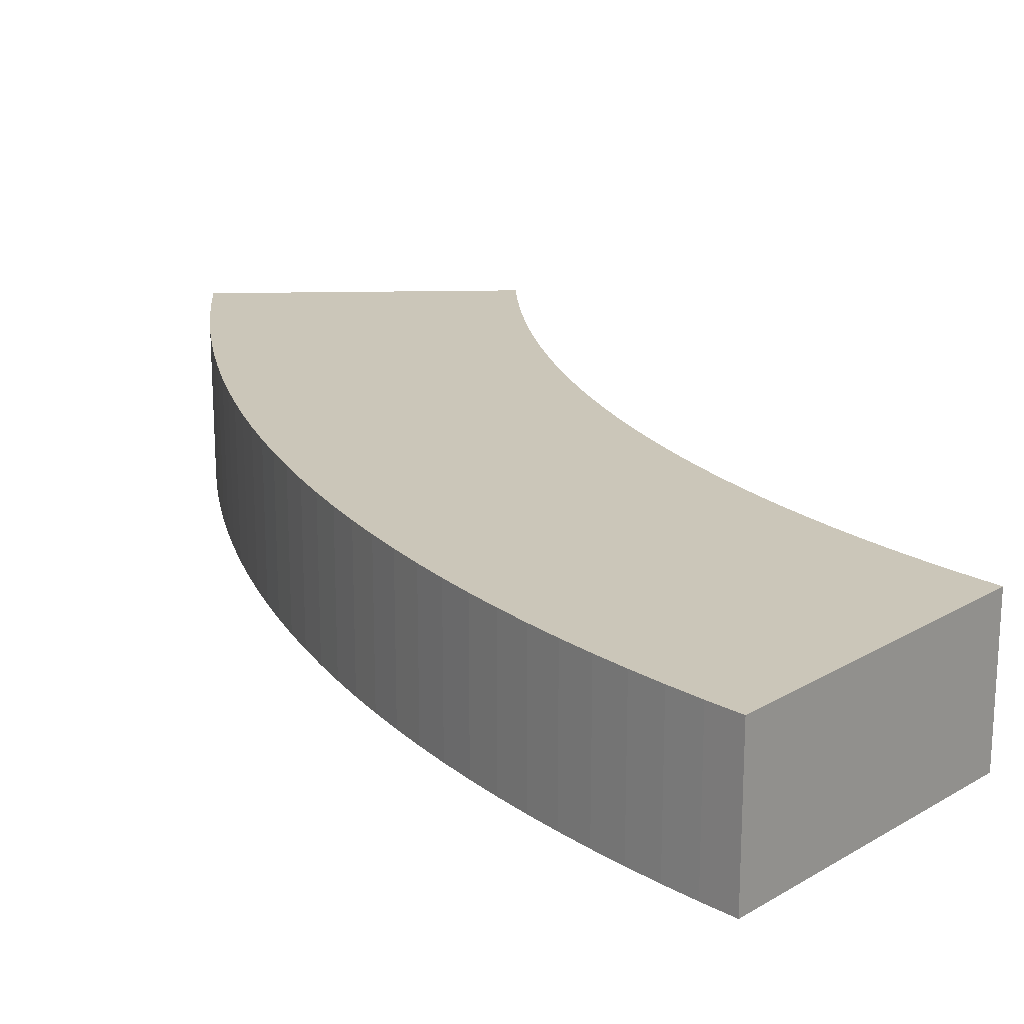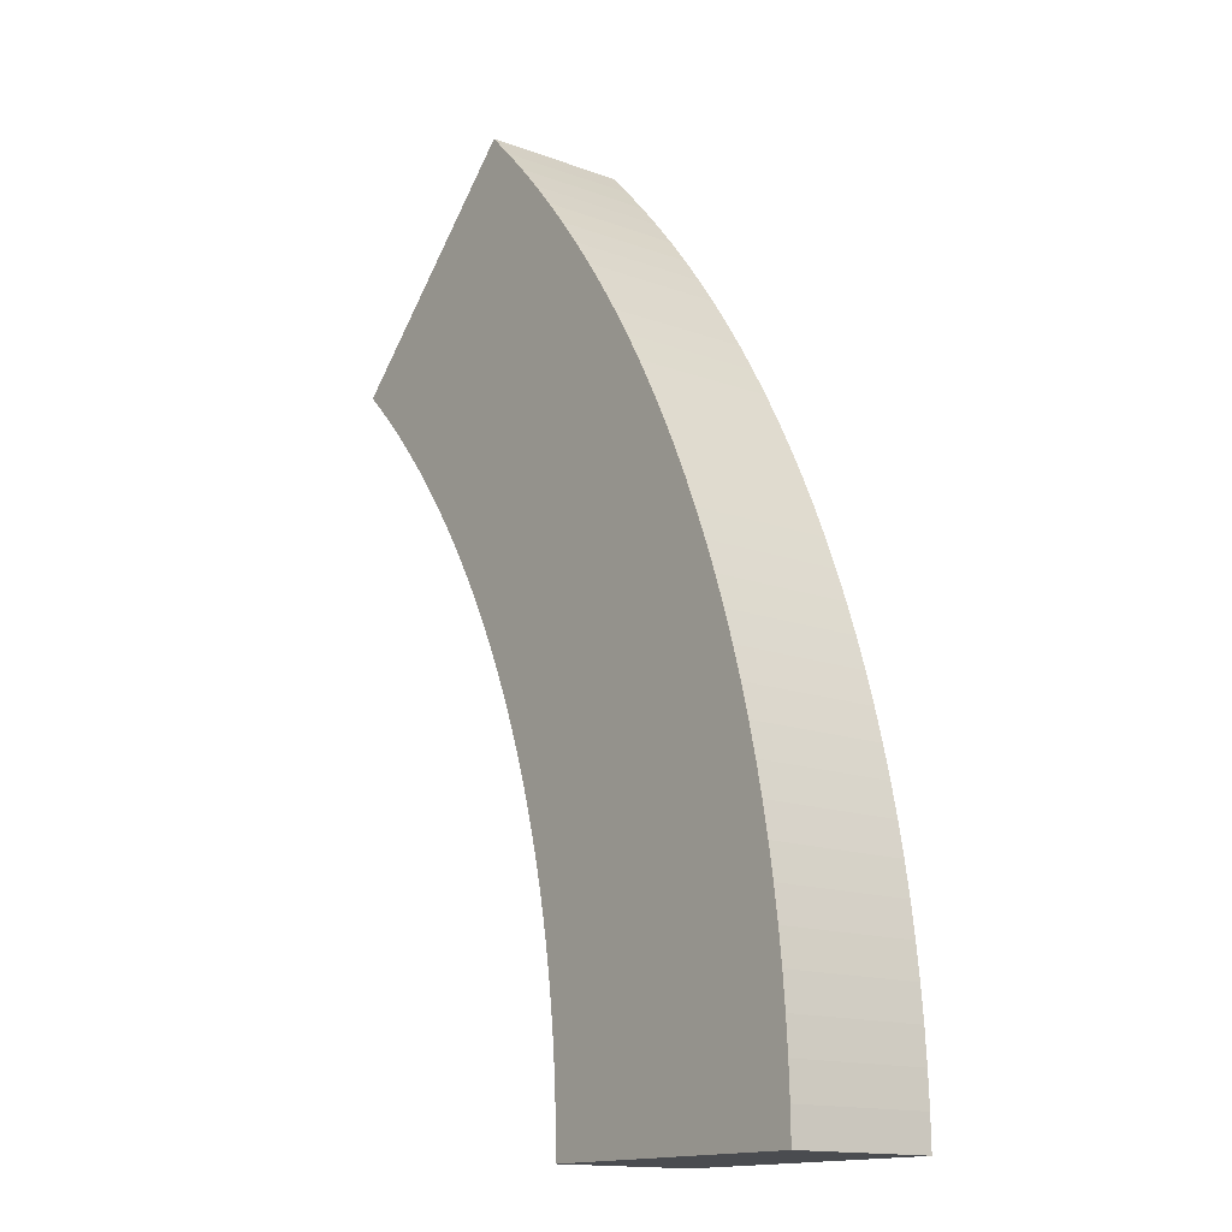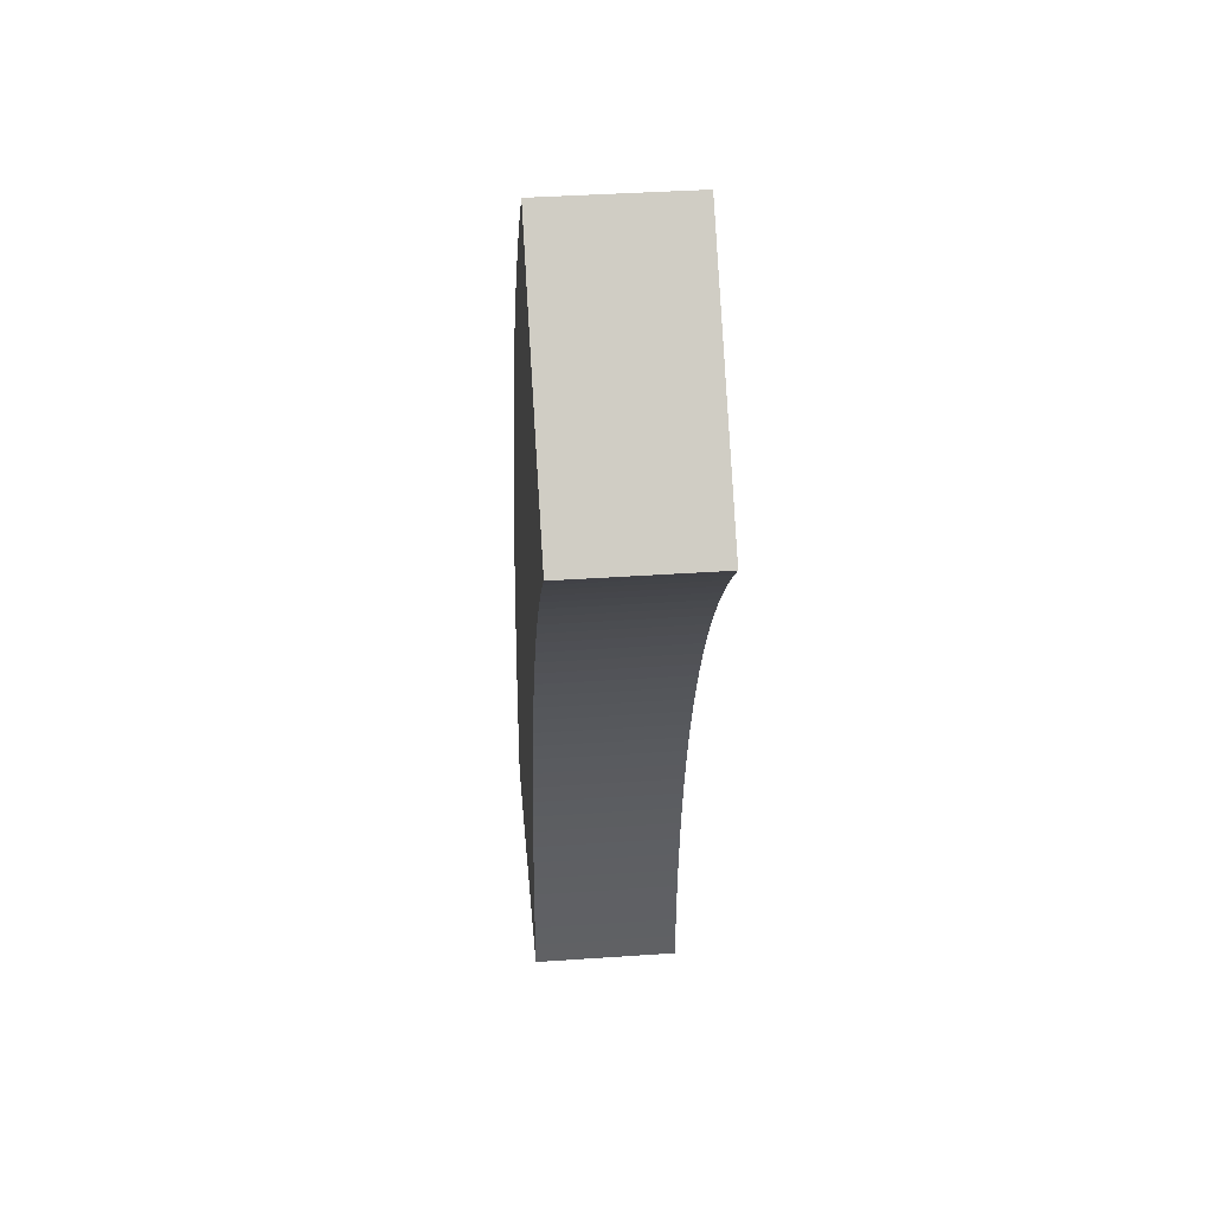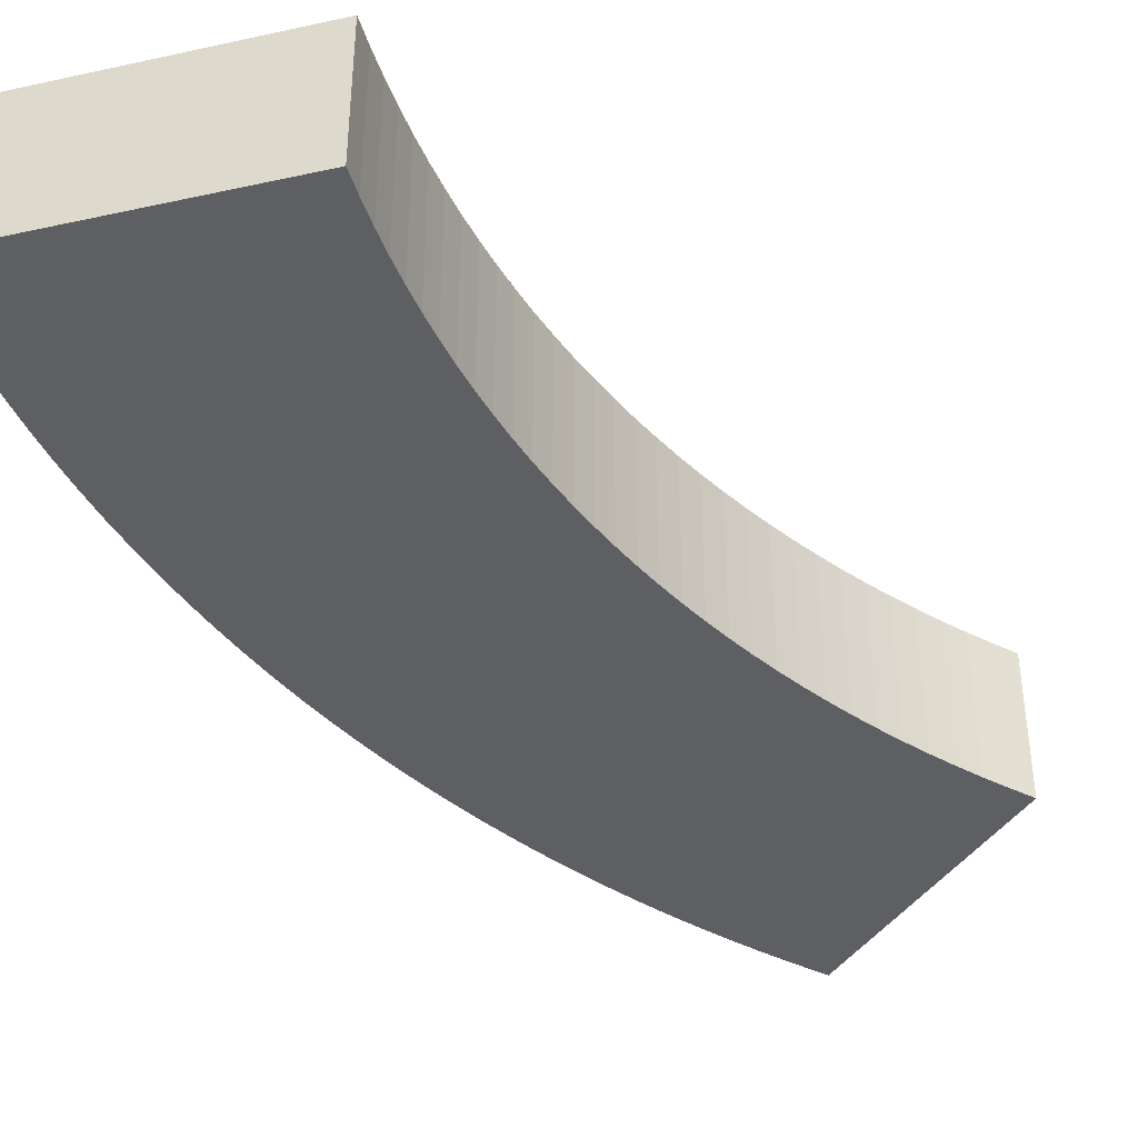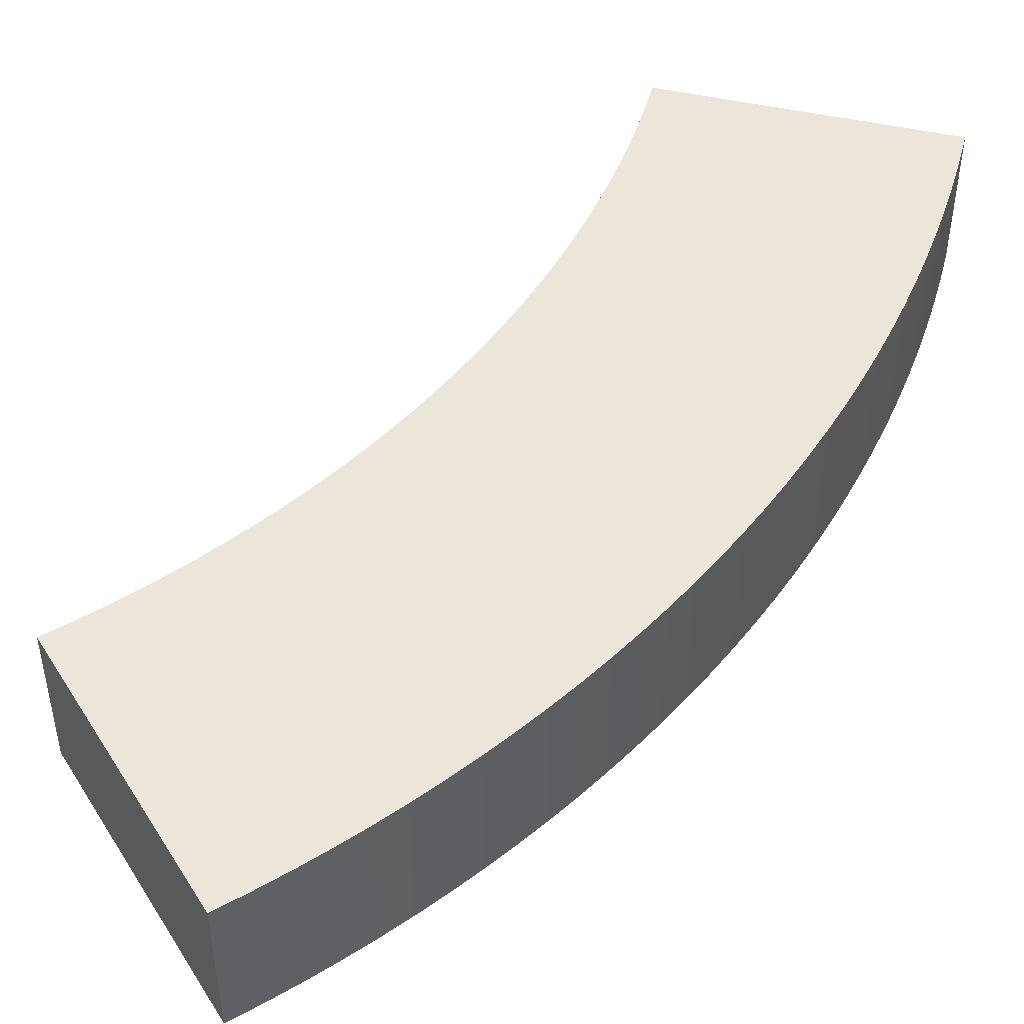
<metadata>
{"format":"obj","ext":"obj","renderer":"f3d","projection":"perspective","resolution":1024,"background":"white","views":[{"elev":20.8,"azim":-47.0,"up":"+Z"},{"elev":-15.0,"azim":-128.0,"up":"+Y"},{"elev":39.4,"azim":85.1,"up":"+Y"},{"elev":-40.7,"azim":15.0,"up":"+Z"},{"elev":47.8,"azim":-165.8,"up":"+Z"}]}
</metadata>
<code>
g COL_PB_FTL_OuterRing_02_Arch (8)
v 10.1 2.722 0
v 10.04 1.816 0
v 10.1 2.722 5
v 10.04 1.816 5
v 10.18 3.627 0
v 10.1 2.722 0
v 10.18 3.627 5
v 10.1 2.722 5
v 10.28 4.529 0
v 10.18 3.627 0
v 10.28 4.529 5
v 10.18 3.627 5
v 10.4 5.429 0
v 10.28 4.529 0
v 10.4 5.429 5
v 10.28 4.529 5
v 10.54 6.326 0
v 10.4 5.429 0
v 10.54 6.326 5
v 10.4 5.429 5
v 10.71 7.218 0
v 10.54 6.326 0
v 10.71 7.218 5
v 10.54 6.326 5
v 10.9 8.107 0
v 10.71 7.218 0
v 10.9 8.107 5
v 10.71 7.218 5
v 16.24 20.56 0
v 15.74 19.79 0
v 16.24 20.56 5
v 15.74 19.79 5
v 16.75 21.3 0
v 16.24 20.56 0
v 16.75 21.3 5
v 16.24 20.56 5
v 17.28 22.04 0
v 16.75 21.3 0
v 17.28 22.04 5
v 16.75 21.3 5
v 17.83 22.76 0
v 17.28 22.04 0
v 17.83 22.76 5
v 17.28 22.04 5
v 18.4 23.47 0
v 17.83 22.76 0
v 18.4 23.47 5
v 17.83 22.76 5
v 18.98 24.17 0
v 18.4 23.47 0
v 18.98 24.17 5
v 18.4 23.47 5
v 19.58 24.85 0
v 18.98 24.17 0
v 19.58 24.85 5
v 18.98 24.17 5
v 0.01416 1.153 0
v -0 0 0
v 10.01 0.908 0
v 10 0 0
v 0.05661 2.306 0
v 10.04 1.816 0
v 0.1273 3.458 0
v 10.1 2.722 0
v 0.2263 4.607 0
v 10.18 3.627 0
v 0.3535 5.753 0
v 10.28 4.529 0
v 0.5087 6.896 0
v 10.4 5.429 0
v 0.692 8.035 0
v 10.54 6.326 0
v 0.9031 9.169 0
v 10.71 7.218 0
v 1.142 10.3 0
v 10.9 8.107 0
v 1.409 11.42 0
v 11.11 8.99 0
v 1.703 12.54 0
v 11.34 9.868 0
v 2.024 13.64 0
v 11.59 10.74 0
v 2.372 14.74 0
v 11.87 11.61 0
v 2.747 15.83 0
v 12.16 12.46 0
v 3.149 16.92 0
v 12.48 13.32 0
v 3.578 17.99 0
v 12.82 14.16 0
v 4.032 19.05 0
v 13.17 14.99 0
v 4.513 20.1 0
v 13.55 15.82 0
v 5.018 21.13 0
v 13.95 16.64 0
v 5.55 22.16 0
v 14.37 17.44 0
v 6.106 23.17 0
v 14.81 18.24 0
v 6.687 24.16 0
v 15.26 19.02 0
v 7.292 25.14 0
v 15.74 19.79 0
v 7.921 26.11 0
v 16.24 20.56 0
v 8.574 27.06 0
v 16.75 21.3 0
v 9.249 28 0
v 17.28 22.04 0
v 9.948 28.92 0
v 17.83 22.76 0
v 10.67 29.82 0
v 18.4 23.47 0
v 11.41 30.7 0
v 18.98 24.17 0
v 12.18 31.56 0
v 19.58 24.85 0
v 12.96 32.41 0
v 20.2 25.51 0
v 13.77 33.23 0
v 20.84 26.16 0
v -0 0 0
v 0.01416 1.153 0
v -0 0 5
v 0.01416 1.153 5
v 10.01 0.908 0
v 10 0 0
v 10.01 0.908 5
v 10 0 5
v -0 0 5
v 10 0 5
v -0 0 0
v 10 0 0
v 0.01416 1.153 0
v 0.05661 2.306 0
v 0.01416 1.153 5
v 0.05661 2.306 5
v 10.04 1.816 0
v 10.01 0.908 0
v 10.04 1.816 5
v 10.01 0.908 5
v 0.05661 2.306 0
v 0.1273 3.458 0
v 0.05661 2.306 5
v 0.1273 3.458 5
v 0.1273 3.458 0
v 0.2263 4.607 0
v 0.1273 3.458 5
v 0.2263 4.607 5
v 0.2263 4.607 0
v 0.3535 5.753 0
v 0.2263 4.607 5
v 0.3535 5.753 5
v 0.3535 5.753 0
v 0.5087 6.896 0
v 0.3535 5.753 5
v 0.5087 6.896 5
v 0.5087 6.896 0
v 0.692 8.035 0
v 0.5087 6.896 5
v 0.692 8.035 5
v 0.692 8.035 0
v 0.9031 9.169 0
v 0.692 8.035 5
v 0.9031 9.169 5
v 0.9031 9.169 0
v 1.142 10.3 0
v 0.9031 9.169 5
v 1.142 10.3 5
v 1.142 10.3 0
v 1.409 11.42 0
v 1.142 10.3 5
v 1.409 11.42 5
v 11.11 8.99 0
v 10.9 8.107 0
v 11.11 8.99 5
v 10.9 8.107 5
v 1.409 11.42 0
v 1.703 12.54 0
v 1.409 11.42 5
v 1.703 12.54 5
v 11.34 9.868 0
v 11.11 8.99 0
v 11.34 9.868 5
v 11.11 8.99 5
v 1.703 12.54 0
v 2.024 13.64 0
v 1.703 12.54 5
v 2.024 13.64 5
v 11.59 10.74 0
v 11.34 9.868 0
v 11.59 10.74 5
v 11.34 9.868 5
v 2.024 13.64 0
v 2.372 14.74 0
v 2.024 13.64 5
v 2.372 14.74 5
v 2.372 14.74 0
v 2.747 15.83 0
v 2.372 14.74 5
v 2.747 15.83 5
v 2.747 15.83 0
v 3.149 16.92 0
v 2.747 15.83 5
v 3.149 16.92 5
v 3.149 16.92 0
v 3.578 17.99 0
v 3.149 16.92 5
v 3.578 17.99 5
v 3.578 17.99 0
v 4.032 19.05 0
v 3.578 17.99 5
v 4.032 19.05 5
v 4.032 19.05 0
v 4.513 20.1 0
v 4.032 19.05 5
v 4.513 20.1 5
v 4.513 20.1 0
v 5.018 21.13 0
v 4.513 20.1 5
v 5.018 21.13 5
v 5.018 21.13 0
v 5.55 22.16 0
v 5.018 21.13 5
v 5.55 22.16 5
v 5.55 22.16 0
v 6.106 23.17 0
v 5.55 22.16 5
v 6.106 23.17 5
v 14.81 18.24 0
v 14.37 17.44 0
v 14.81 18.24 5
v 14.37 17.44 5
v 6.106 23.17 0
v 6.687 24.16 0
v 6.106 23.17 5
v 6.687 24.16 5
v 15.26 19.02 0
v 14.81 18.24 0
v 15.26 19.02 5
v 14.81 18.24 5
v 6.687 24.16 0
v 7.292 25.14 0
v 6.687 24.16 5
v 7.292 25.14 5
v 15.74 19.79 0
v 15.26 19.02 0
v 15.74 19.79 5
v 15.26 19.02 5
v 7.292 25.14 0
v 7.921 26.11 0
v 7.292 25.14 5
v 7.921 26.11 5
v 7.921 26.11 0
v 8.574 27.06 0
v 7.921 26.11 5
v 8.574 27.06 5
v 8.574 27.06 0
v 9.249 28 0
v 8.574 27.06 5
v 9.249 28 5
v 9.249 28 0
v 9.948 28.92 0
v 9.249 28 5
v 9.948 28.92 5
v 9.948 28.92 0
v 10.67 29.82 0
v 9.948 28.92 5
v 10.67 29.82 5
v 10.67 29.82 0
v 11.41 30.7 0
v 10.67 29.82 5
v 11.41 30.7 5
v 11.41 30.7 0
v 12.18 31.56 0
v 11.41 30.7 5
v 12.18 31.56 5
v 12.18 31.56 0
v 12.96 32.41 0
v 12.18 31.56 5
v 12.96 32.41 5
v 20.2 25.51 0
v 19.58 24.85 0
v 20.2 25.51 5
v 19.58 24.85 5
v 12.96 32.41 0
v 13.77 33.23 0
v 12.96 32.41 5
v 13.77 33.23 5
v 20.84 26.16 0
v 20.2 25.51 0
v 20.84 26.16 5
v 20.2 25.51 5
v 20.84 26.16 5
v 13.77 33.23 5
v 20.84 26.16 0
v 13.77 33.23 0
v -0 0 5
v 0.01416 1.153 5
v 10 0 5
v 10.01 0.908 5
v 0.05661 2.306 5
v 10.04 1.816 5
v 0.1273 3.458 5
v 10.1 2.722 5
v 0.2263 4.607 5
v 10.18 3.627 5
v 0.3535 5.753 5
v 10.28 4.529 5
v 0.5087 6.896 5
v 10.4 5.429 5
v 0.692 8.035 5
v 10.54 6.326 5
v 0.9031 9.169 5
v 10.71 7.218 5
v 1.142 10.3 5
v 10.9 8.107 5
v 1.409 11.42 5
v 11.11 8.99 5
v 1.703 12.54 5
v 11.34 9.868 5
v 2.024 13.64 5
v 11.59 10.74 5
v 2.372 14.74 5
v 11.87 11.61 5
v 2.747 15.83 5
v 12.16 12.46 5
v 3.149 16.92 5
v 12.48 13.32 5
v 3.578 17.99 5
v 12.82 14.16 5
v 4.032 19.05 5
v 13.17 14.99 5
v 4.513 20.1 5
v 13.55 15.82 5
v 5.018 21.13 5
v 13.95 16.64 5
v 5.55 22.16 5
v 14.37 17.44 5
v 6.106 23.17 5
v 14.81 18.24 5
v 6.687 24.16 5
v 15.26 19.02 5
v 7.292 25.14 5
v 15.74 19.79 5
v 7.921 26.11 5
v 16.24 20.56 5
v 8.574 27.06 5
v 16.75 21.3 5
v 9.249 28 5
v 17.28 22.04 5
v 9.948 28.92 5
v 17.83 22.76 5
v 10.67 29.82 5
v 18.4 23.47 5
v 11.41 30.7 5
v 18.98 24.17 5
v 12.18 31.56 5
v 19.58 24.85 5
v 12.96 32.41 5
v 20.2 25.51 5
v 13.77 33.23 5
v 20.84 26.16 5
v 11.87 11.61 0
v 11.59 10.74 0
v 11.87 11.61 5
v 11.59 10.74 5
v 12.16 12.46 0
v 11.87 11.61 0
v 12.16 12.46 5
v 11.87 11.61 5
v 12.48 13.32 0
v 12.16 12.46 0
v 12.48 13.32 5
v 12.16 12.46 5
v 12.82 14.16 0
v 12.48 13.32 0
v 12.82 14.16 5
v 12.48 13.32 5
v 13.17 14.99 0
v 12.82 14.16 0
v 13.17 14.99 5
v 12.82 14.16 5
v 13.55 15.82 0
v 13.17 14.99 0
v 13.55 15.82 5
v 13.17 14.99 5
v 13.95 16.64 0
v 13.55 15.82 0
v 13.95 16.64 5
v 13.55 15.82 5
v 14.37 17.44 0
v 13.95 16.64 0
v 14.37 17.44 5
v 13.95 16.64 5
g COL_PB_FTL_OuterRing_02_Arch (8)_0
f 3 2 1
f 3 4 2
f 7 6 5
f 7 8 6
f 11 10 9
f 11 12 10
f 15 14 13
f 15 16 14
f 19 18 17
f 19 20 18
f 23 22 21
f 23 24 22
f 27 26 25
f 27 28 26
f 31 30 29
f 31 32 30
f 35 34 33
f 35 36 34
f 39 38 37
f 39 40 38
f 43 42 41
f 43 44 42
f 47 46 45
f 47 48 46
f 51 50 49
f 51 52 50
f 55 54 53
f 55 56 54
f 59 58 57
f 59 60 58
f 62 57 61
f 62 59 57
f 64 61 63
f 64 62 61
f 66 63 65
f 66 64 63
f 68 65 67
f 68 66 65
f 70 67 69
f 70 68 67
f 72 69 71
f 72 70 69
f 74 71 73
f 74 72 71
f 76 73 75
f 76 74 73
f 78 75 77
f 78 76 75
f 80 77 79
f 80 78 77
f 82 79 81
f 82 80 79
f 84 81 83
f 84 82 81
f 86 83 85
f 86 84 83
f 88 85 87
f 88 86 85
f 90 87 89
f 90 88 87
f 92 89 91
f 92 90 89
f 94 91 93
f 94 92 91
f 96 93 95
f 96 94 93
f 98 95 97
f 98 96 95
f 100 97 99
f 100 98 97
f 102 99 101
f 102 100 99
f 104 101 103
f 104 102 101
f 106 103 105
f 106 104 103
f 108 105 107
f 108 106 105
f 110 107 109
f 110 108 107
f 112 109 111
f 112 110 109
f 114 111 113
f 114 112 111
f 116 113 115
f 116 114 113
f 118 115 117
f 118 116 115
f 120 117 119
f 120 118 117
f 122 119 121
f 122 120 119
g COL_PB_FTL_OuterRing_02_Arch (8)_1
f 125 124 123
f 125 126 124
f 129 128 127
f 129 130 128
f 133 132 131
f 133 134 132
f 137 136 135
f 137 138 136
f 141 140 139
f 141 142 140
f 145 144 143
f 145 146 144
f 149 148 147
f 149 150 148
f 153 152 151
f 153 154 152
f 157 156 155
f 157 158 156
f 161 160 159
f 161 162 160
f 165 164 163
f 165 166 164
f 169 168 167
f 169 170 168
f 173 172 171
f 173 174 172
f 177 176 175
f 177 178 176
f 181 180 179
f 181 182 180
f 185 184 183
f 185 186 184
f 189 188 187
f 189 190 188
f 193 192 191
f 193 194 192
f 197 196 195
f 197 198 196
f 201 200 199
f 201 202 200
f 205 204 203
f 205 206 204
f 209 208 207
f 209 210 208
f 213 212 211
f 213 214 212
f 217 216 215
f 217 218 216
f 221 220 219
f 221 222 220
f 225 224 223
f 225 226 224
f 229 228 227
f 229 230 228
f 233 232 231
f 233 234 232
f 237 236 235
f 237 238 236
f 241 240 239
f 241 242 240
f 245 244 243
f 245 246 244
f 249 248 247
f 249 250 248
f 253 252 251
f 253 254 252
f 257 256 255
f 257 258 256
f 261 260 259
f 261 262 260
f 265 264 263
f 265 266 264
f 269 268 267
f 269 270 268
f 273 272 271
f 273 274 272
f 277 276 275
f 277 278 276
f 281 280 279
f 281 282 280
f 285 284 283
f 285 286 284
f 289 288 287
f 289 290 288
f 293 292 291
f 293 294 292
f 297 296 295
f 297 298 296
f 301 300 299
f 301 302 300
f 302 303 300
f 302 304 303
f 304 305 303
f 304 306 305
f 306 307 305
f 306 308 307
f 308 309 307
f 308 310 309
f 310 311 309
f 310 312 311
f 312 313 311
f 312 314 313
f 314 315 313
f 314 316 315
f 316 317 315
f 316 318 317
f 318 319 317
f 318 320 319
f 320 321 319
f 320 322 321
f 322 323 321
f 322 324 323
f 324 325 323
f 324 326 325
f 326 327 325
f 326 328 327
f 328 329 327
f 328 330 329
f 330 331 329
f 330 332 331
f 332 333 331
f 332 334 333
f 334 335 333
f 334 336 335
f 336 337 335
f 336 338 337
f 338 339 337
f 338 340 339
f 340 341 339
f 340 342 341
f 342 343 341
f 342 344 343
f 344 345 343
f 344 346 345
f 346 347 345
f 346 348 347
f 348 349 347
f 348 350 349
f 350 351 349
f 350 352 351
f 352 353 351
f 352 354 353
f 354 355 353
f 354 356 355
f 356 357 355
f 356 358 357
f 358 359 357
f 358 360 359
f 360 361 359
f 360 362 361
f 362 363 361
f 362 364 363
g COL_PB_FTL_OuterRing_02_Arch (8)_2
f 367 366 365
f 367 368 366
f 371 370 369
f 371 372 370
f 375 374 373
f 375 376 374
f 379 378 377
f 379 380 378
f 383 382 381
f 383 384 382
f 387 386 385
f 387 388 386
f 391 390 389
f 391 392 390
f 395 394 393
f 395 396 394

</code>
